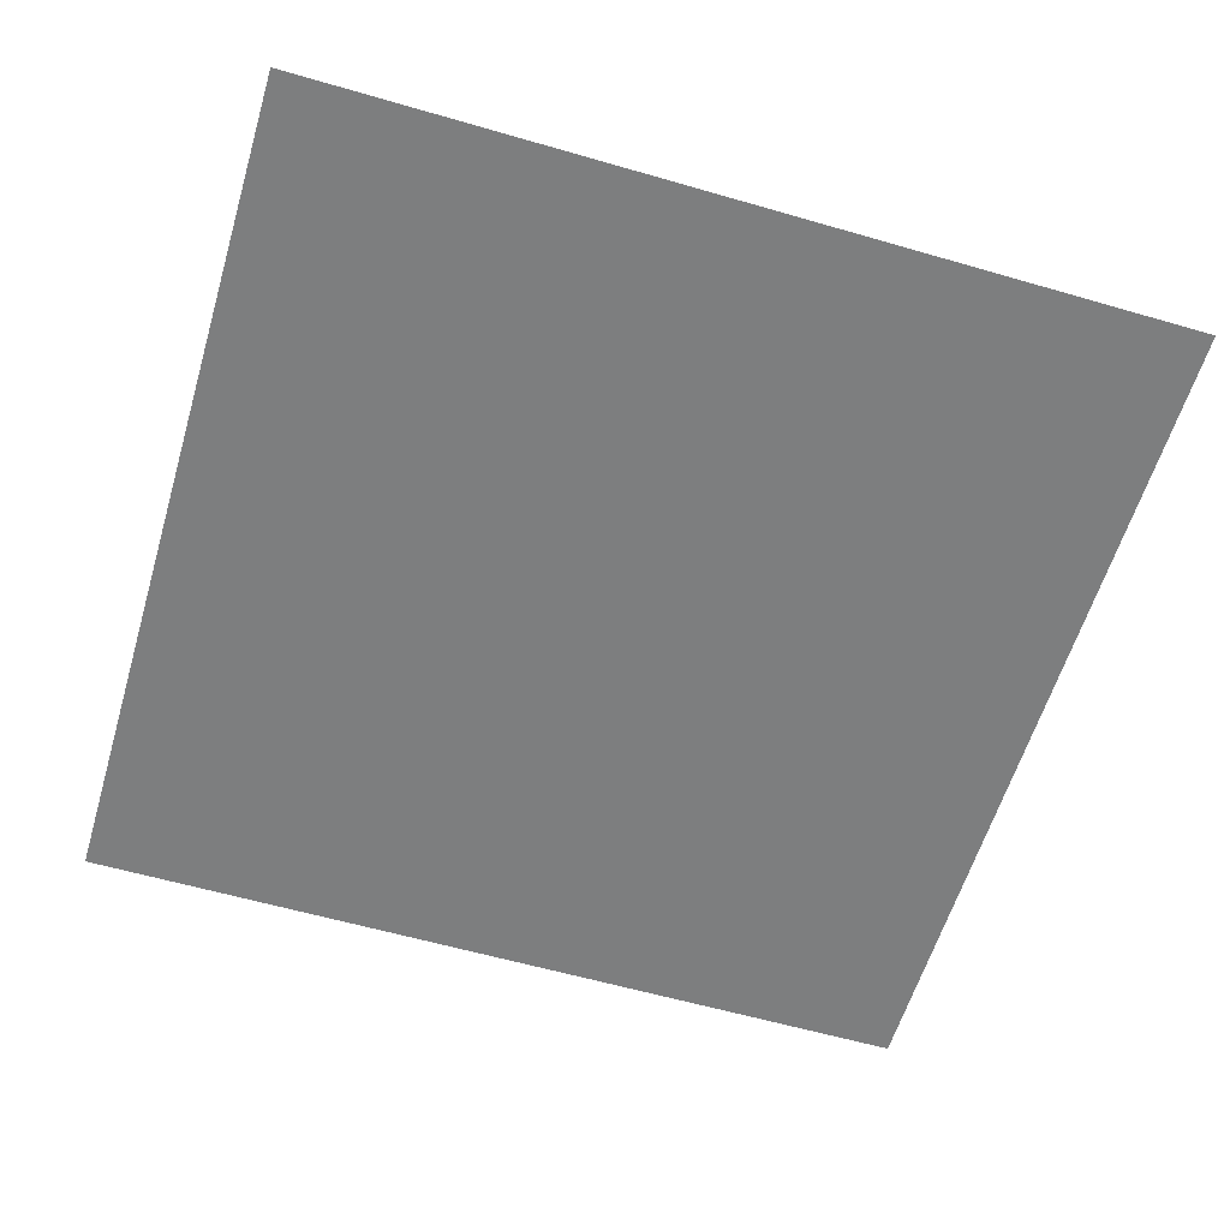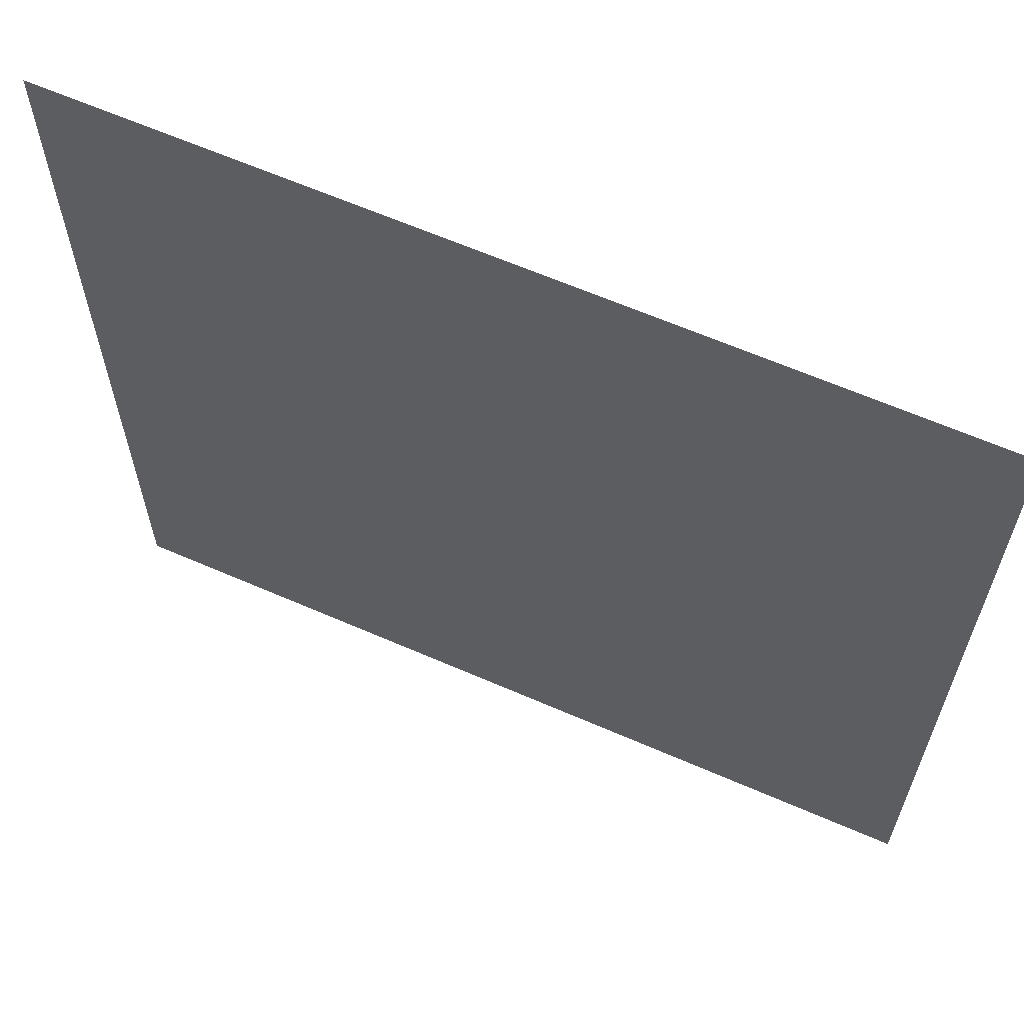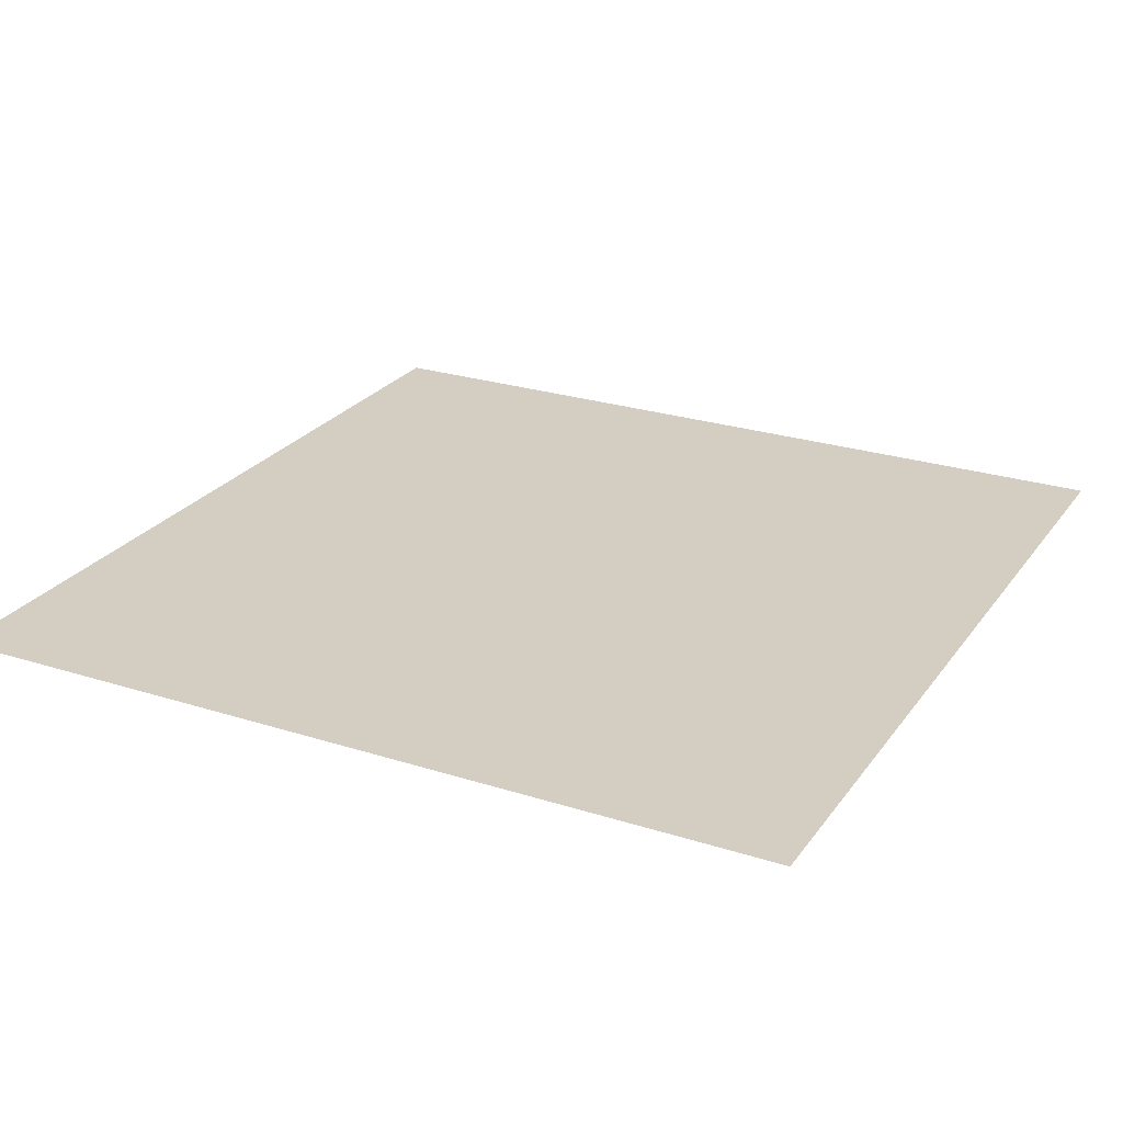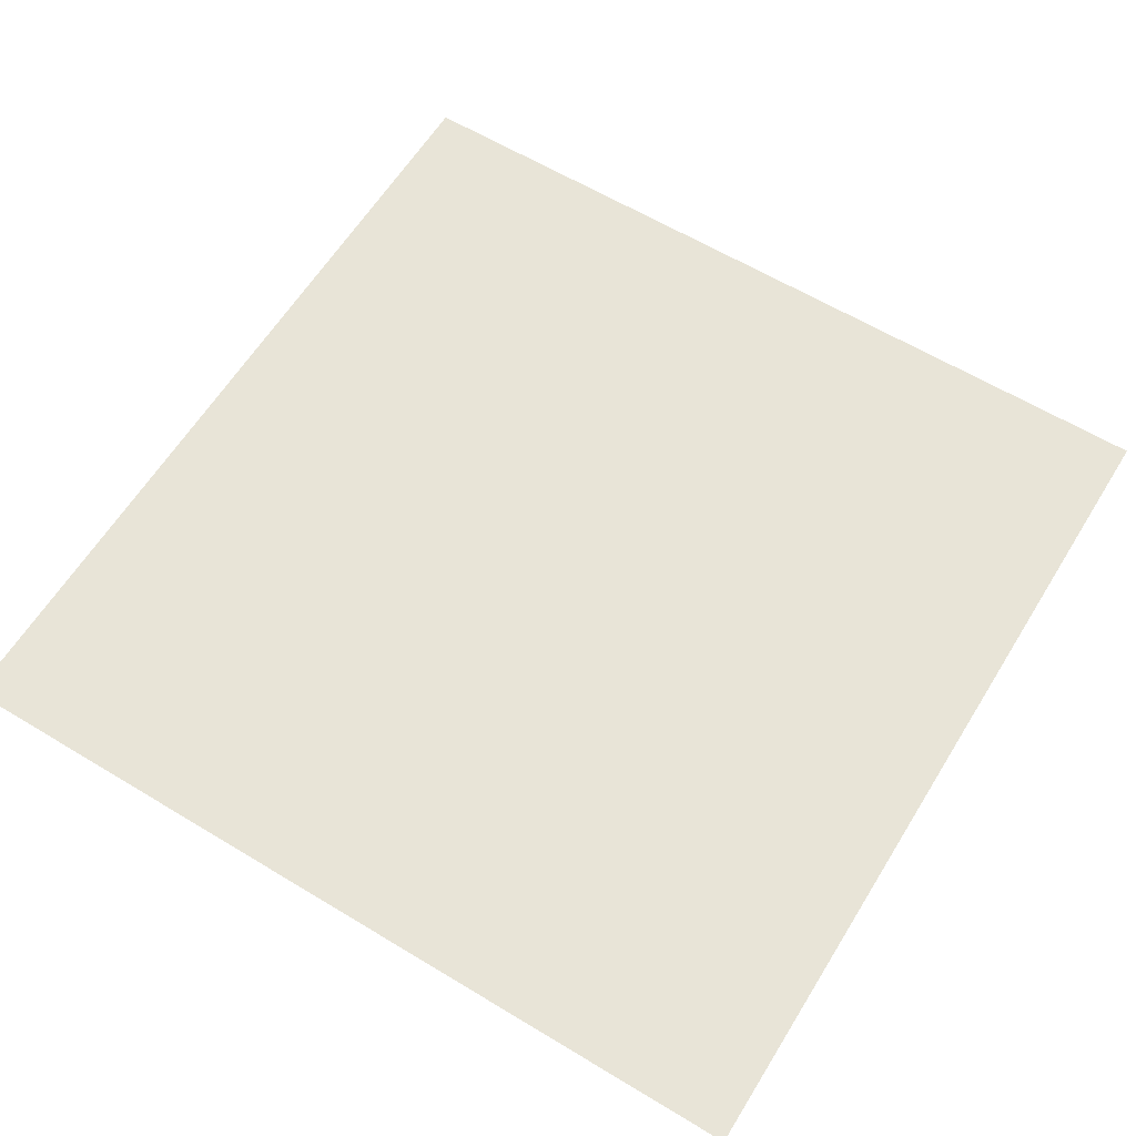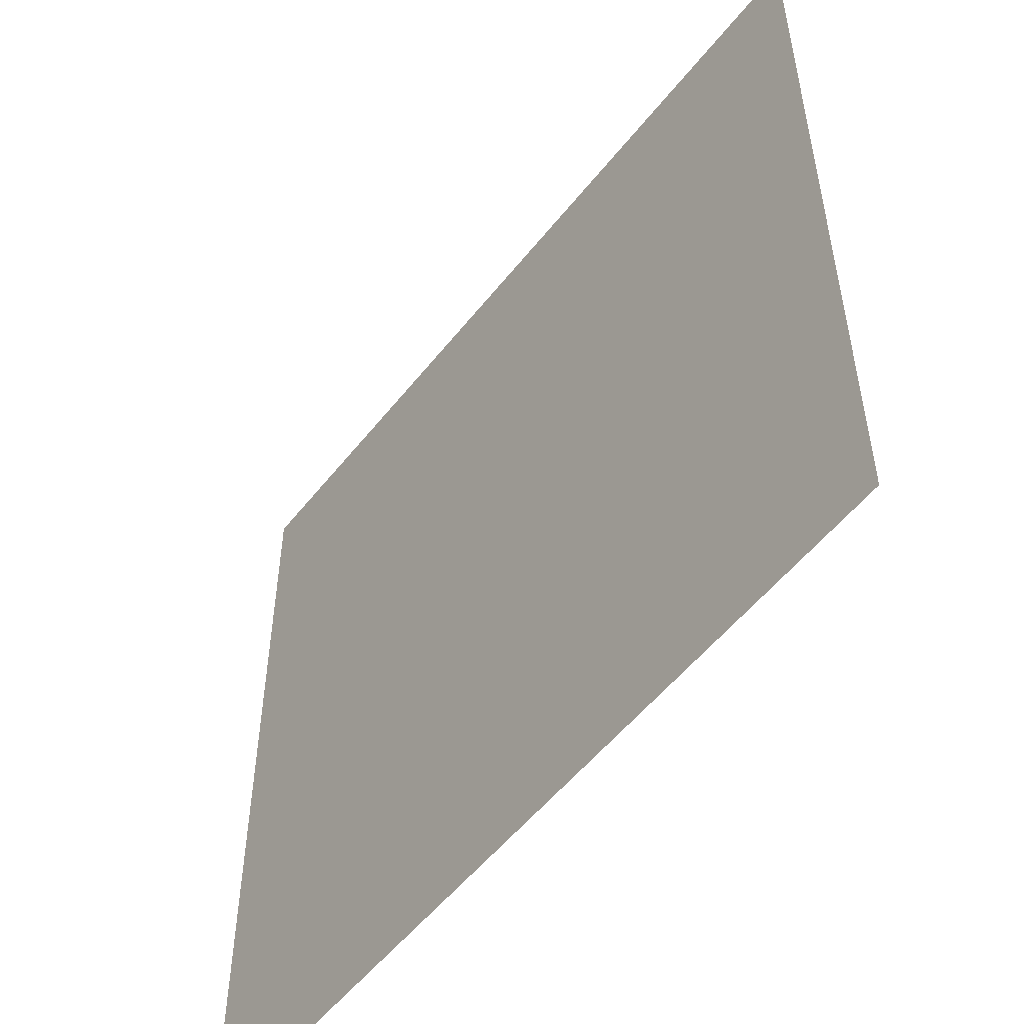
<metadata>
{"format":"obj","ext":"obj","renderer":"f3d","projection":"perspective","resolution":1024,"background":"white","views":[{"elev":-59.3,"azim":163.4,"up":"+Z"},{"elev":63.4,"azim":-156.2,"up":"+Y"},{"elev":25.2,"azim":-152.7,"up":"+Z"},{"elev":61.4,"azim":31.6,"up":"+Z"},{"elev":-53.5,"azim":52.7,"up":"+Y"}]}
</metadata>
<code>
v -54 -8 0
v -55 -8 0
v -55 -7 0
v -54 -7 0
g forest1_mesh_0008
f 1 2 3 4

</code>
